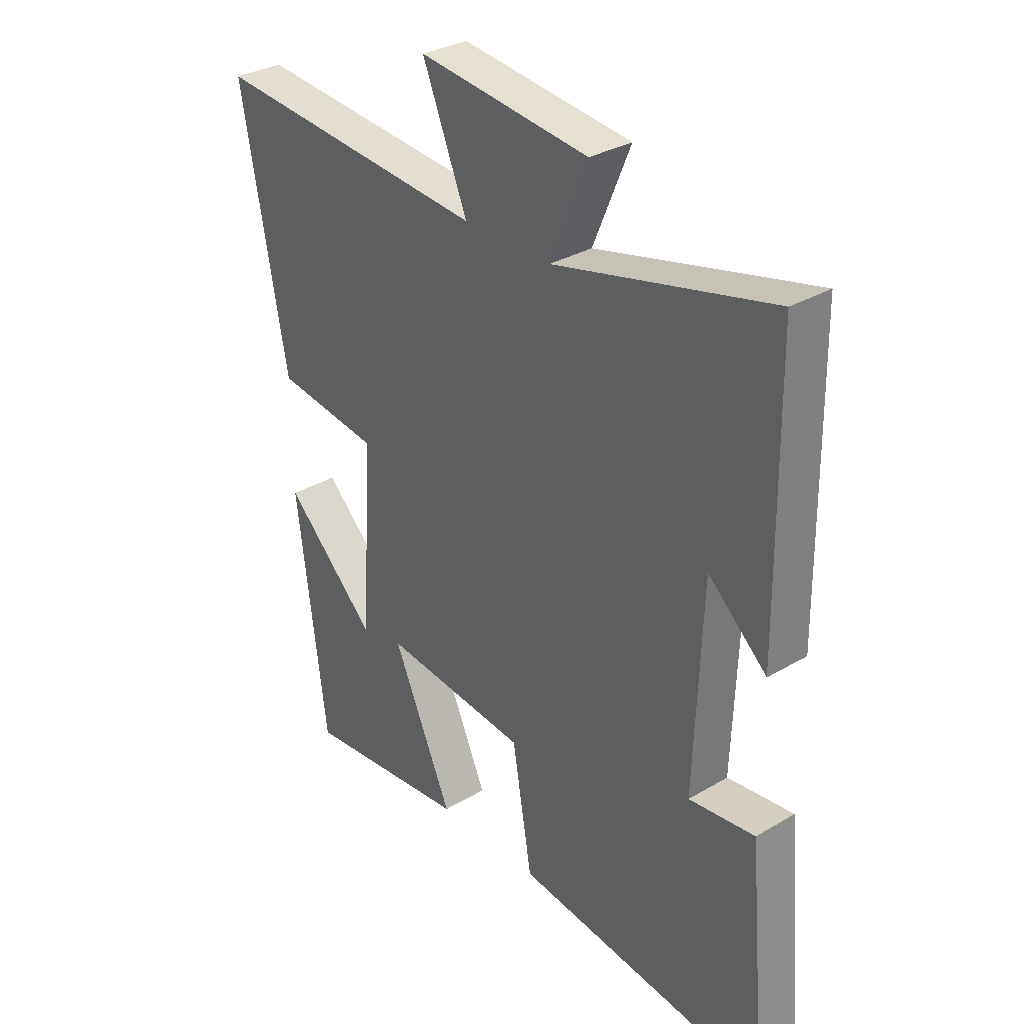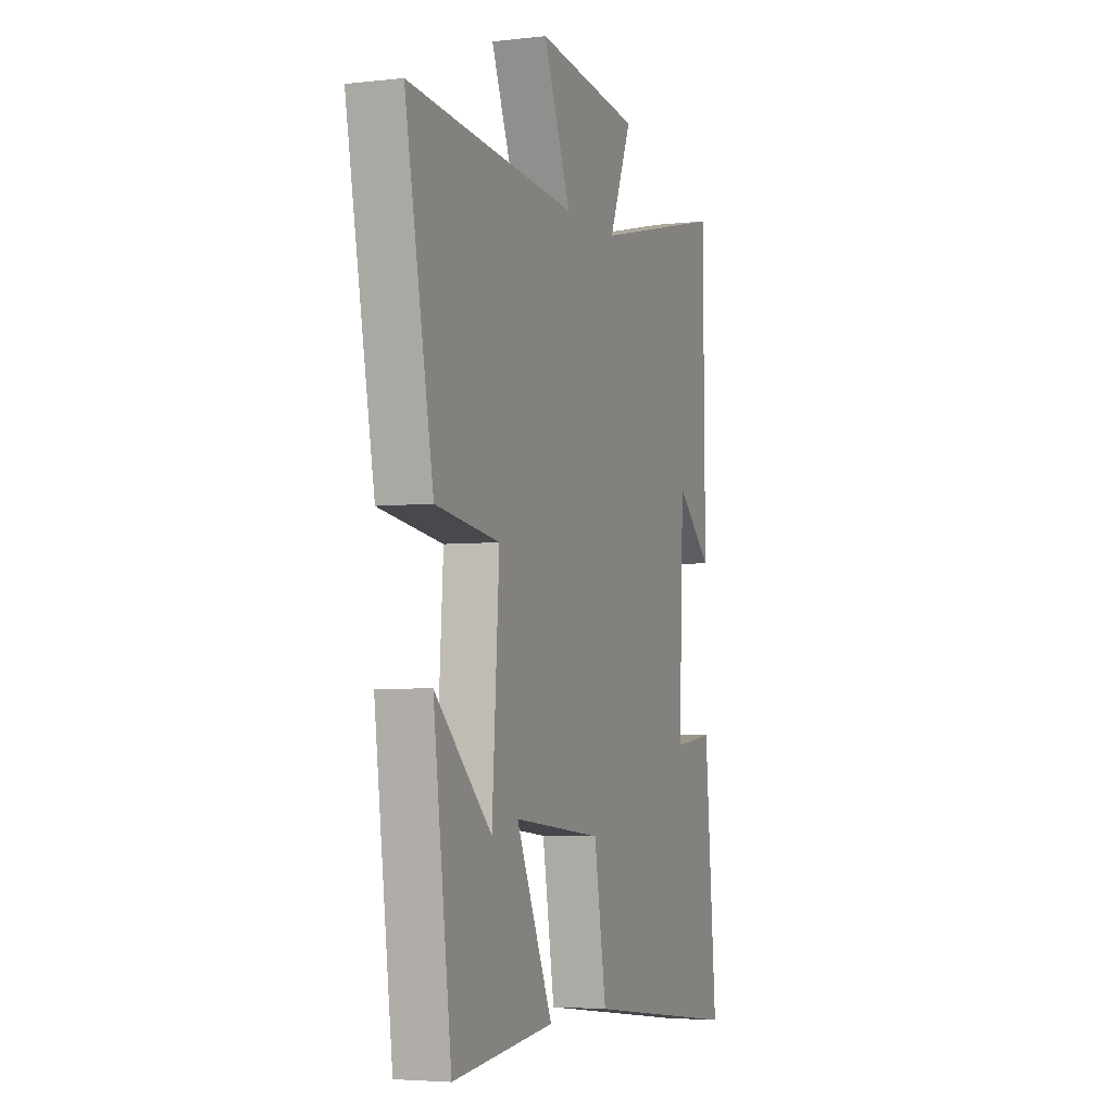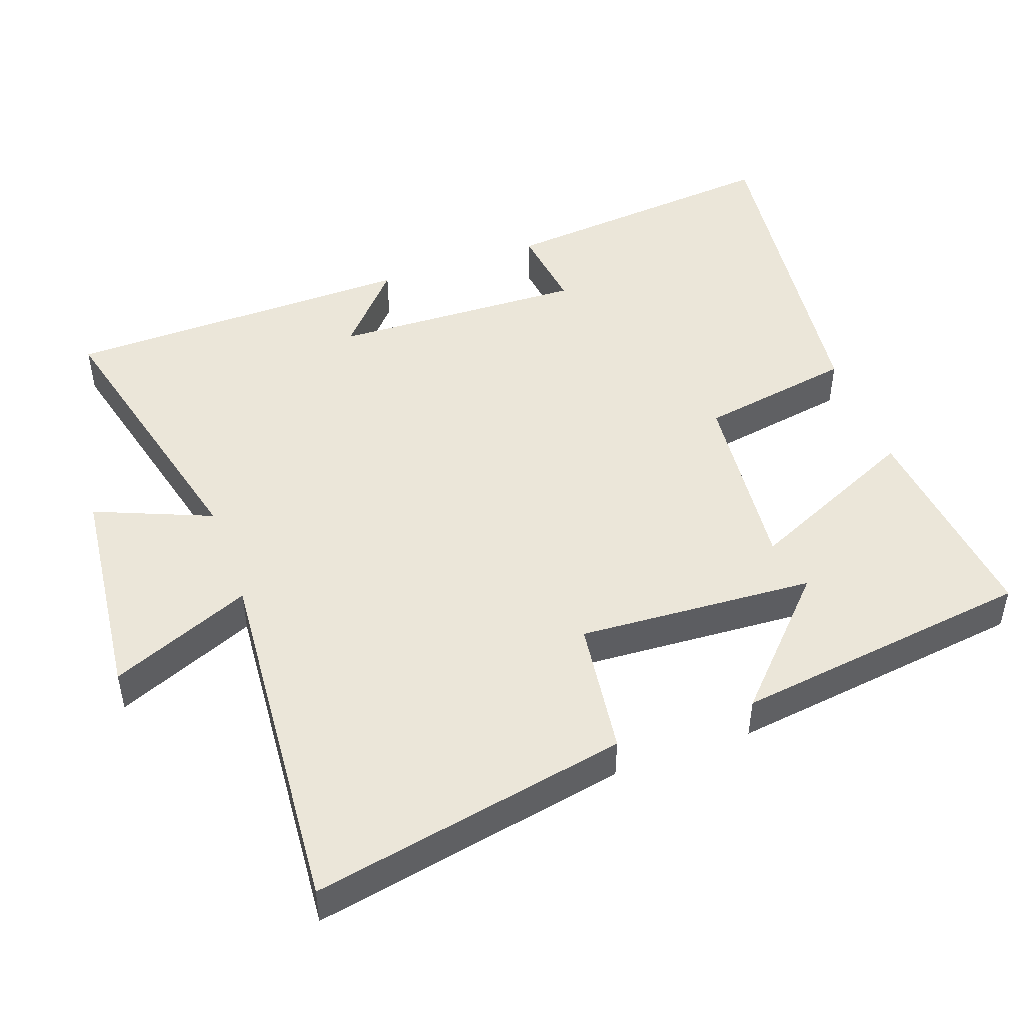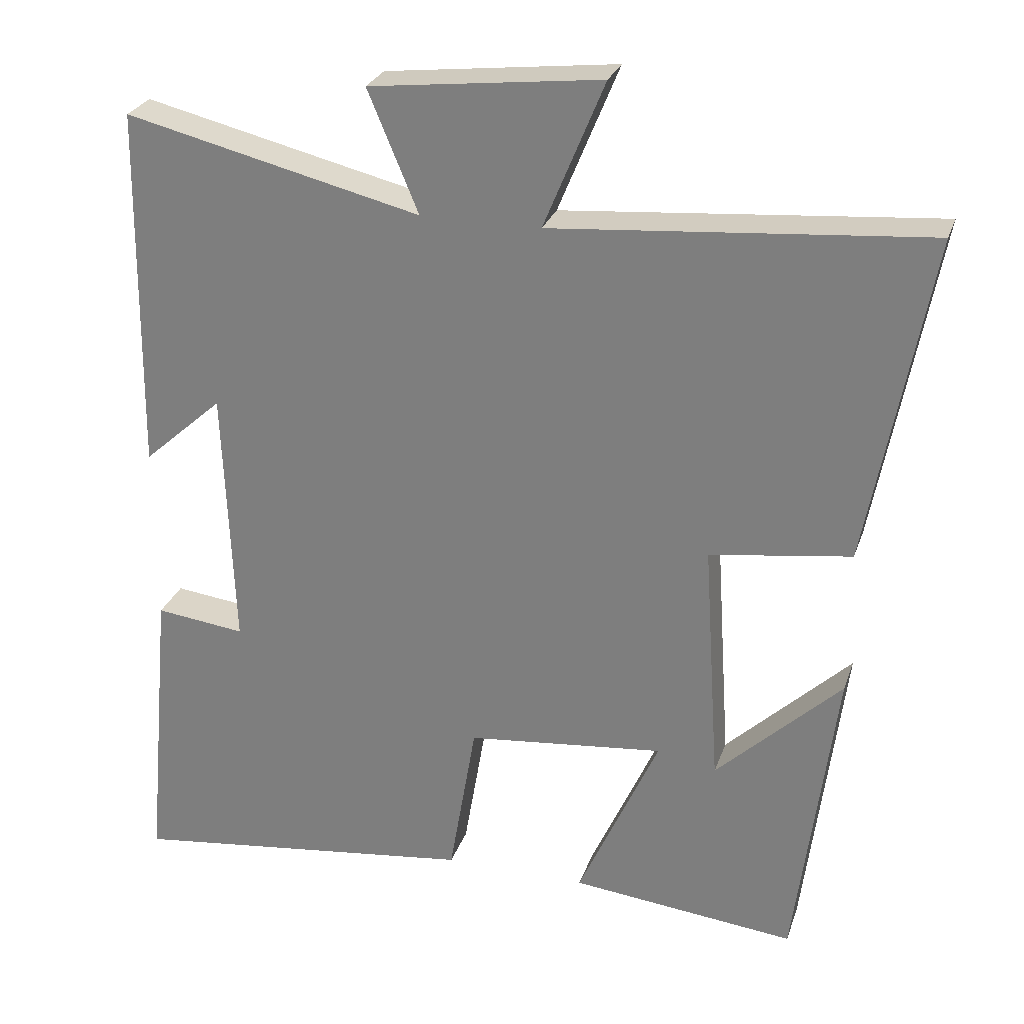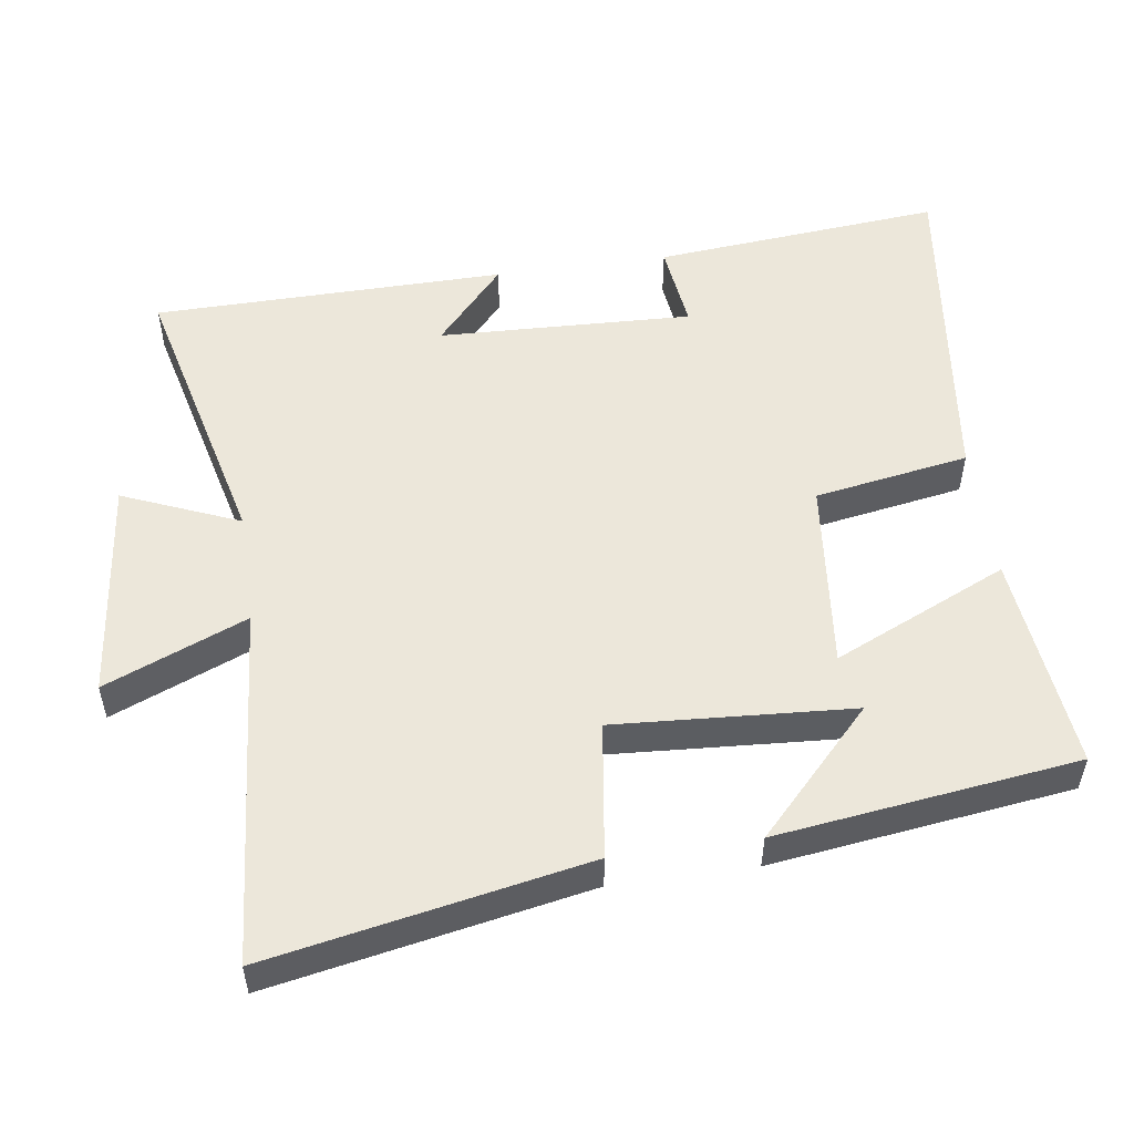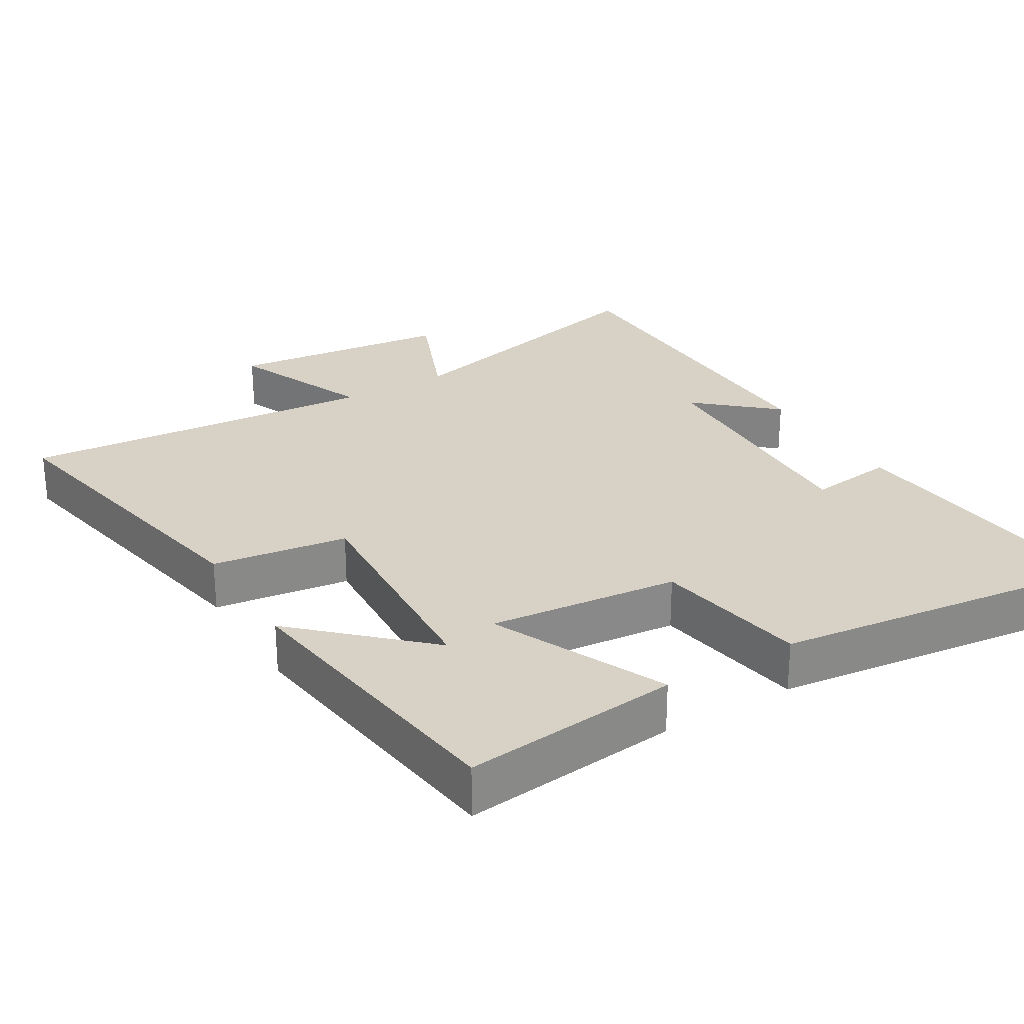
<metadata>
{"format":"obj","ext":"obj","renderer":"f3d","projection":"perspective","resolution":1024,"background":"white","views":[{"elev":31.8,"azim":-129.9,"up":"+Z"},{"elev":-4.4,"azim":110.4,"up":"+Z"},{"elev":47.7,"azim":70.0,"up":"+Y"},{"elev":26.9,"azim":16.9,"up":"+Z"},{"elev":52.9,"azim":81.8,"up":"+Y"},{"elev":27.3,"azim":148.9,"up":"+Y"}]}
</metadata>
<code>
v 0.585 0.07 0.542
v 0.5 0.07 0.093
v 0.307 0.07 0.066
v 0.329 0.07 -0.27
v 0.5 0.07 -0.107
v 0.445 0.07 -0.533
v 0.137 0.07 -0.5
v 0.248 0.07 -0.253
v -0.022 0.07 -0.281
v -0.059 0.07 -0.5
v -0.537 0.07 -0.559
v -0.5 0.07 -0.15
v -0.377 0.07 -0.165
v -0.391 0.07 0.195
v -0.5 0.07 0.098
v -0.494 0.07 0.598
v -0.09 0.07 0.5
v -0.159 0.07 0.665
v 0.157 0.07 0.701
v 0.074 0.07 0.5
v 0.585 0 0.542
v 0.5 0 0.093
v 0.307 0 0.066
v 0.329 0 -0.27
v 0.5 0 -0.107
v 0.445 0 -0.533
v 0.137 0 -0.5
v 0.248 0 -0.253
v -0.022 0 -0.281
v -0.059 0 -0.5
v -0.537 0 -0.559
v -0.5 0 -0.15
v -0.377 0 -0.165
v -0.391 0 0.195
v -0.5 0 0.098
v -0.494 0 0.598
v -0.09 0 0.5
v -0.159 0 0.665
v 0.157 0 0.701
v 0.074 0 0.5
f 17 18 19 20
f 14 15 16 17
f 13 14 17 20
f 10 11 12 13
f 9 10 13 20
f 8 9 20
f 6 7 8
f 4 5 6
f 4 6 8
f 3 4 8 20
f 1 2 3 20
f 40 39 38 37
f 37 36 35 34
f 40 37 34 33
f 33 32 31 30
f 40 33 30 29
f 40 29 28
f 28 27 26
f 26 25 24
f 28 26 24
f 40 28 24 23
f 40 23 22 21
f 1 21 22 2
f 2 22 23 3
f 3 23 24 4
f 4 24 25 5
f 5 25 26 6
f 6 26 27 7
f 7 27 28 8
f 8 28 29 9
f 9 29 30 10
f 10 30 31 11
f 11 31 32 12
f 12 32 33 13
f 13 33 34 14
f 14 34 35 15
f 15 35 36 16
f 16 36 37 17
f 17 37 38 18
f 18 38 39 19
f 19 39 40 20
f 20 40 21 1

</code>
